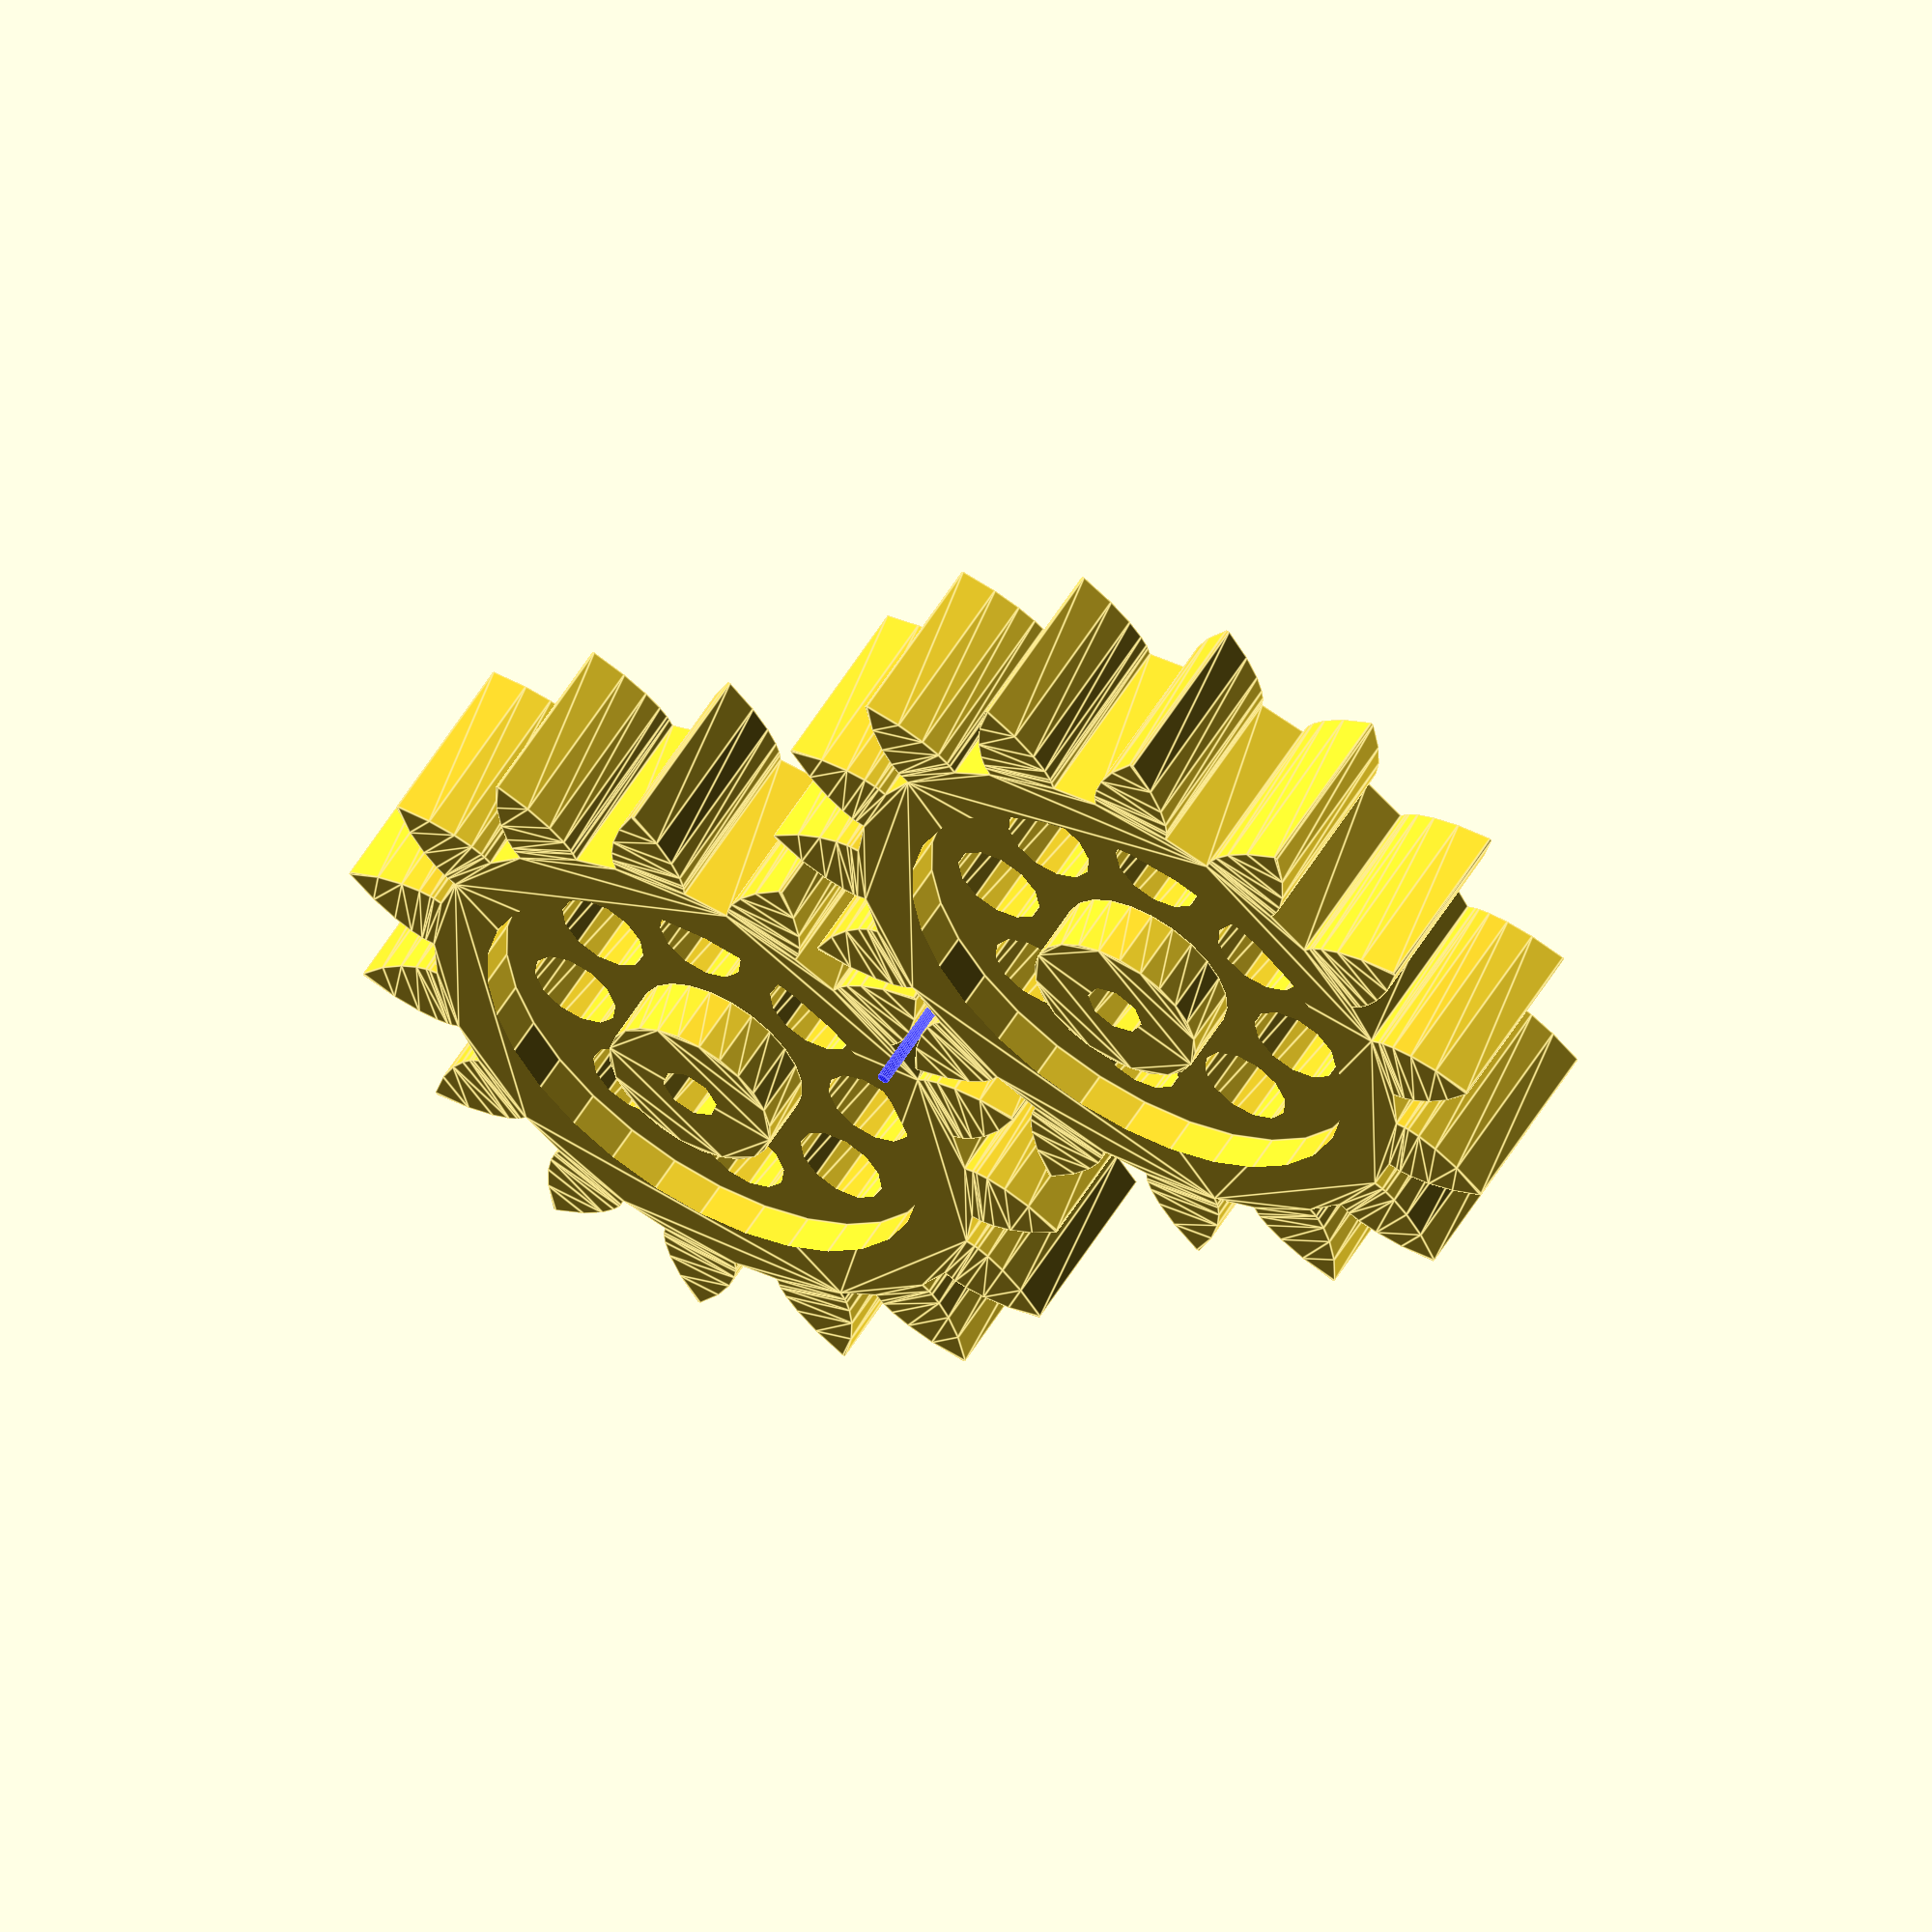
<openscad>
// Parametric Involute Bevel and Spur Gears by GregFrost
// It is licensed under the Creative Commons - GNU GPL license.
// © 2010 by GregFrost
// http://www.thingiverse.com/thing:3575

// Simple Test:
//gear (circular_pitch=700,
//	gear_thickness = 12,
//	rim_thickness = 15,
//	hub_thickness = 17,
//	circles=8);

//Complex Spur Gear Test:
//test_gears ();

// Meshing Double Helix:
//meshing_double_helix ();

// Demonstrate the backlash option for Spur gears.
test_backlash ();

// Demonstrate how to make meshing bevel gears.
//bevel_gear_pair ();

pi=3.1415926535897932384626433832795;

//==================================================
// Bevel Gears:
// Two gears with the same cone distance, circular pitch (measured at the cone distance) 
// and pressure angle will mesh.

module bevel_gear_pair (
	gear1_teeth = 41,
	gear2_teeth = 7,
	axis_angle = 90,
	outside_circular_pitch=1000)
{
	outside_pitch_radius1 = gear1_teeth * outside_circular_pitch / 360;
	outside_pitch_radius2 = gear2_teeth * outside_circular_pitch / 360;
	pitch_apex1=outside_pitch_radius2 * sin (axis_angle) + 
		(outside_pitch_radius2 * cos (axis_angle) + outside_pitch_radius1) / tan (axis_angle);
	cone_distance = sqrt (pow (pitch_apex1, 2) + pow (outside_pitch_radius1, 2));
	pitch_apex2 = sqrt (pow (cone_distance, 2) - pow (outside_pitch_radius2, 2));
	echo ("cone_distance", cone_distance);
	pitch_angle1 = asin (outside_pitch_radius1 / cone_distance);
	pitch_angle2 = asin (outside_pitch_radius2 / cone_distance);
	echo ("pitch_angle1, pitch_angle2", pitch_angle1, pitch_angle2);
	echo ("pitch_angle1 + pitch_angle2", pitch_angle1 + pitch_angle2);

	rotate([0,0,90])
	translate ([0,0,pitch_apex1+20])
	{
		translate([0,0,-pitch_apex1])
		bevel_gear (
			number_of_teeth=gear1_teeth,
			cone_distance=cone_distance,
			pressure_angle=30,
			outside_circular_pitch=outside_circular_pitch);
	
		rotate([0,-(pitch_angle1+pitch_angle2),0])
		translate([0,0,-pitch_apex2])
		bevel_gear (
			number_of_teeth=gear2_teeth,
			cone_distance=cone_distance,
			pressure_angle=30,
			outside_circular_pitch=outside_circular_pitch);
	}
}

//Bevel Gear Finishing Options:
bevel_gear_flat = 0;
bevel_gear_back_cone = 1;

module bevel_gear (
	number_of_teeth=11,
	cone_distance=100,
	face_width=20,
	outside_circular_pitch=1000,
	pressure_angle=30,
	clearance = 0.2,
	bore_diameter=5,
	gear_thickness = 15,
	backlash = 0,
	involute_facets=0,
	finish = -1)
{
	echo ("bevel_gear",
		"teeth", number_of_teeth,
		"cone distance", cone_distance,
		face_width,
		outside_circular_pitch,
		pressure_angle,
		clearance,
		bore_diameter,
		involute_facets,
		finish);

	// Pitch diameter: Diameter of pitch circle at the fat end of the gear.
	outside_pitch_diameter  =  number_of_teeth * outside_circular_pitch / 180;
	outside_pitch_radius = outside_pitch_diameter / 2;

	// The height of the pitch apex.
	pitch_apex = sqrt (pow (cone_distance, 2) - pow (outside_pitch_radius, 2));
	pitch_angle = asin (outside_pitch_radius/cone_distance);

	echo ("Num Teeth:", number_of_teeth, " Pitch Angle:", pitch_angle);

	finish = (finish != -1) ? finish : (pitch_angle < 45) ? bevel_gear_flat : bevel_gear_back_cone;

	apex_to_apex=cone_distance / cos (pitch_angle);
	back_cone_radius = apex_to_apex * sin (pitch_angle);

	// Calculate and display the pitch angle. This is needed to determine the angle to mount two meshing cone gears.

	// Base Circle for forming the involute teeth shape.
	base_radius = back_cone_radius * cos (pressure_angle);	

	// Diametrial pitch: Number of teeth per unit length.
	pitch_diametrial = number_of_teeth / outside_pitch_diameter;

	// Addendum: Radial distance from pitch circle to outside circle.
	addendum = 1 / pitch_diametrial;
	// Outer Circle
	outer_radius = back_cone_radius + addendum;

	// Dedendum: Radial distance from pitch circle to root diameter
	dedendum = addendum + clearance;
	dedendum_angle = atan (dedendum / cone_distance);
	root_angle = pitch_angle - dedendum_angle;

	root_cone_full_radius = tan (root_angle)*apex_to_apex;
	back_cone_full_radius=apex_to_apex / tan (pitch_angle);

	back_cone_end_radius = 
		outside_pitch_radius - 
		dedendum * cos (pitch_angle) - 
		gear_thickness / tan (pitch_angle);
	back_cone_descent = dedendum * sin (pitch_angle) + gear_thickness;

	// Root diameter: Diameter of bottom of tooth spaces.
	root_radius = back_cone_radius - dedendum;

	half_tooth_thickness = outside_pitch_radius * sin (360 / (4 * number_of_teeth)) - backlash / 4;
	half_thick_angle = asin (half_tooth_thickness / back_cone_radius);

	face_cone_height = apex_to_apex-face_width / cos (pitch_angle);
	face_cone_full_radius = face_cone_height / tan (pitch_angle);
	face_cone_descent = dedendum * sin (pitch_angle);
	face_cone_end_radius = 
		outside_pitch_radius -
		face_width / sin (pitch_angle) - 
		face_cone_descent / tan (pitch_angle);

	// For the bevel_gear_flat finish option, calculate the height of a cube to select the portion of the gear that includes the full pitch face.
	bevel_gear_flat_height = pitch_apex - (cone_distance - face_width) * cos (pitch_angle);

//	translate([0,0,-pitch_apex])
	difference ()
	{
		intersection ()
		{
			union()
			{
				rotate (half_thick_angle)
				translate ([0,0,pitch_apex-apex_to_apex])
				cylinder ($fn=number_of_teeth*2, r1=root_cone_full_radius,r2=0,h=apex_to_apex);
				for (i = [1:number_of_teeth])
//				for (i = [1:1])
				{
					rotate ([0,0,i*360/number_of_teeth])
					{
						involute_bevel_gear_tooth (
							back_cone_radius = back_cone_radius,
							root_radius = root_radius,
							base_radius = base_radius,
							outer_radius = outer_radius,
							pitch_apex = pitch_apex,
							cone_distance = cone_distance,
							half_thick_angle = half_thick_angle,
							involute_facets = involute_facets);
					}
				}
			}

			if (finish == bevel_gear_back_cone)
			{
				translate ([0,0,-back_cone_descent])
				cylinder (
					$fn=number_of_teeth*2, 
					r1=back_cone_end_radius,
					r2=back_cone_full_radius*2,
					h=apex_to_apex + back_cone_descent);
			}
			else
			{
				translate ([-1.5*outside_pitch_radius,-1.5*outside_pitch_radius,0])
				cube ([3*outside_pitch_radius,
					3*outside_pitch_radius,
					bevel_gear_flat_height]);
			}
		}
		
		if (finish == bevel_gear_back_cone)
		{
			translate ([0,0,-face_cone_descent])
			cylinder (
				r1=face_cone_end_radius,
				r2=face_cone_full_radius * 2,
				h=face_cone_height + face_cone_descent+pitch_apex);
		}

		translate ([0,0,pitch_apex - apex_to_apex])
		cylinder (r=bore_diameter/2,h=apex_to_apex);
	}	
}

module involute_bevel_gear_tooth (
	back_cone_radius,
	root_radius,
	base_radius,
	outer_radius,
	pitch_apex,
	cone_distance,
	half_thick_angle,
	involute_facets)
{
//	echo ("involute_bevel_gear_tooth",
//		back_cone_radius,
//		root_radius,
//		base_radius,
//		outer_radius,
//		pitch_apex,
//		cone_distance,
//		half_thick_angle);

	min_radius = max (base_radius*2,root_radius*2);

	pitch_point = 
		involute (
			base_radius*2, 
			involute_intersect_angle (base_radius*2, back_cone_radius*2));
	pitch_angle = atan2 (pitch_point[1], pitch_point[0]);
	centre_angle = pitch_angle + half_thick_angle;

	start_angle = involute_intersect_angle (base_radius*2, min_radius);
	stop_angle = involute_intersect_angle (base_radius*2, outer_radius*2);

	res=(involute_facets!=0)?involute_facets:($fn==0)?5:$fn/4;

	translate ([0,0,pitch_apex])
	rotate ([0,-atan(back_cone_radius/cone_distance),0])
	translate ([-back_cone_radius*2,0,-cone_distance*2])
	union ()
	{
		for (i=[1:res])
		{
			assign (
				point1=
					involute (base_radius*2,start_angle+(stop_angle - start_angle)*(i-1)/res),
				point2=
					involute (base_radius*2,start_angle+(stop_angle - start_angle)*(i)/res))
			{
				assign (
					side1_point1 = rotate_point (centre_angle, point1),
					side1_point2 = rotate_point (centre_angle, point2),
					side2_point1 = mirror_point (rotate_point (centre_angle, point1)),
					side2_point2 = mirror_point (rotate_point (centre_angle, point2)))
				{
					polyhedron (
						points=[
							[back_cone_radius*2+0.1,0,cone_distance*2],
							[side1_point1[0],side1_point1[1],0],
							[side1_point2[0],side1_point2[1],0],
							[side2_point2[0],side2_point2[1],0],
							[side2_point1[0],side2_point1[1],0],
							[0.1,0,0]],
						triangles=[[0,1,2],[0,2,3],[0,3,4],[0,5,1],[1,5,2],[2,5,3],[3,5,4],[0,4,5]]);
				}
			}
		}
	}
}

module gear (
	number_of_teeth=15,
	circular_pitch=false, diametral_pitch=false,
	pressure_angle=28,
	clearance = 0.2,
	gear_thickness=5,
	rim_thickness=8,
	rim_width=5,
	hub_thickness=10,
	hub_diameter=15,
	bore_diameter=5,
	circles=0,
	backlash=0,
	twist=0,
	involute_facets=0,
	flat=false)
{
	if (circular_pitch==false && diametral_pitch==false) 
		echo("MCAD ERROR: gear module needs either a diametral_pitch or circular_pitch");

	//Convert diametrial pitch to our native circular pitch
	circular_pitch = (circular_pitch!=false?circular_pitch:180/diametral_pitch);

	// Pitch diameter: Diameter of pitch circle.
	pitch_diameter  =  number_of_teeth * circular_pitch / 180;
	pitch_radius = pitch_diameter/2;
	echo ("Teeth:", number_of_teeth, " Pitch radius:", pitch_radius);

	// Base Circle
	base_radius = pitch_radius*cos(pressure_angle);

	// Diametrial pitch: Number of teeth per unit length.
	pitch_diametrial = number_of_teeth / pitch_diameter;

	// Addendum: Radial distance from pitch circle to outside circle.
	addendum = 1/pitch_diametrial;

	//Outer Circle
	outer_radius = pitch_radius+addendum;

	// Dedendum: Radial distance from pitch circle to root diameter
	dedendum = addendum + clearance;

	// Root diameter: Diameter of bottom of tooth spaces.
	root_radius = pitch_radius-dedendum;
	backlash_angle = backlash / pitch_radius * 180 / pi;
	half_thick_angle = (360 / number_of_teeth - backlash_angle) / 4;

	// Variables controlling the rim.
	rim_radius = root_radius - rim_width;

	// Variables controlling the circular holes in the gear.
	circle_orbit_diameter=hub_diameter/2+rim_radius;
	circle_orbit_curcumference=pi*circle_orbit_diameter;

	// Limit the circle size to 90% of the gear face.
	circle_diameter=
		min (
			0.70*circle_orbit_curcumference/circles,
			(rim_radius-hub_diameter/2)*0.9);
	
	difference()
	{
		union ()
		{
			difference ()
			{
				linear_exturde_flat_option(flat=flat, height=rim_thickness, convexity=10, twist=twist)
				gear_shape (
					number_of_teeth,
					pitch_radius = pitch_radius,
					root_radius = root_radius,
					base_radius = base_radius,
					outer_radius = outer_radius,
					half_thick_angle = half_thick_angle,
					involute_facets=involute_facets);

				if (gear_thickness < rim_thickness)
					translate ([0,0,gear_thickness])
					cylinder (r=rim_radius,h=rim_thickness-gear_thickness+1);
			}
			if (gear_thickness > rim_thickness)
				linear_exturde_flat_option(flat =flat, height=gear_thickness)
				circle (r=rim_radius);
			if (flat == false && hub_thickness > gear_thickness)
				translate ([0,0,gear_thickness])
				linear_exturde_flat_option(flat=flat, height=hub_thickness-gear_thickness)
				circle (r=hub_diameter/2);
		}
		
		
		translate ([0,0,-1])
		linear_exturde_flat_option(flat =flat, height=2+max(rim_thickness,hub_thickness,gear_thickness))
		circle (r=bore_diameter/2);
		if (circles>0)
		{
			for(i=[0:circles-1])	
				rotate([0,0,i*360/circles])
				translate([circle_orbit_diameter/2,0,-1])
				linear_exturde_flat_option(flat =flat, height=max(gear_thickness,rim_thickness)+3)
				circle(r=circle_diameter/2);
		}
	}
}

module linear_exturde_flat_option(flat =false, height = 10, center = false, convexity = 2, twist = 0)
{
	if(flat==false)
	{
		linear_extrude(height = height, center = center, convexity = convexity, twist= twist) child(0);
	}
	else
	{
		child(0);
	}

}

module gear_shape (
	number_of_teeth,
	pitch_radius,
	root_radius,
	base_radius,
	outer_radius,
	half_thick_angle,
	involute_facets)
{
	union()
	{
		rotate (half_thick_angle) circle ($fn=number_of_teeth*2, r=root_radius);

		for (i = [1:number_of_teeth])
		{
			rotate ([0,0,i*360/number_of_teeth])
			{
				involute_gear_tooth (
					pitch_radius = pitch_radius,
					root_radius = root_radius,
					base_radius = base_radius,
					outer_radius = outer_radius,
					half_thick_angle = half_thick_angle,
					involute_facets=involute_facets);
			}
		}
	}
}

module involute_gear_tooth (
	pitch_radius,
	root_radius,
	base_radius,
	outer_radius,
	half_thick_angle,
	involute_facets)
{
	min_radius = max (base_radius,root_radius);

	pitch_point = involute (base_radius, involute_intersect_angle (base_radius, pitch_radius));
	pitch_angle = atan2 (pitch_point[1], pitch_point[0]);
	centre_angle = pitch_angle + half_thick_angle;

	start_angle = involute_intersect_angle (base_radius, min_radius);
	stop_angle = involute_intersect_angle (base_radius, outer_radius);

	res=(involute_facets!=0)?involute_facets:($fn==0)?5:$fn/4;

	union ()
	{
		for (i=[1:res])
		assign (
			point1=involute (base_radius,start_angle+(stop_angle - start_angle)*(i-1)/res),
			point2=involute (base_radius,start_angle+(stop_angle - start_angle)*i/res))
		{
			assign (
				side1_point1=rotate_point (centre_angle, point1),
				side1_point2=rotate_point (centre_angle, point2),
				side2_point1=mirror_point (rotate_point (centre_angle, point1)),
				side2_point2=mirror_point (rotate_point (centre_angle, point2)))
			{
				polygon (
					points=[[0,0],side1_point1,side1_point2,side2_point2,side2_point1],
					paths=[[0,1,2,3,4,0]]);
			}
		}
	}
}

// Mathematical Functions
//===============

// Finds the angle of the involute about the base radius at the given distance (radius) from it's center.
//source: http://www.mathhelpforum.com/math-help/geometry/136011-circle-involute-solving-y-any-given-x.html

function involute_intersect_angle (base_radius, radius) = sqrt (pow (radius/base_radius, 2) - 1) * 180 / pi;

// Calculate the involute position for a given base radius and involute angle.

function rotated_involute (rotate, base_radius, involute_angle) = 
[
	cos (rotate) * involute (base_radius, involute_angle)[0] + sin (rotate) * involute (base_radius, involute_angle)[1],
	cos (rotate) * involute (base_radius, involute_angle)[1] - sin (rotate) * involute (base_radius, involute_angle)[0]
];

function mirror_point (coord) = 
[
	coord[0], 
	-coord[1]
];

function rotate_point (rotate, coord) =
[
	cos (rotate) * coord[0] + sin (rotate) * coord[1],
	cos (rotate) * coord[1] - sin (rotate) * coord[0]
];

function involute (base_radius, involute_angle) = 
[
	base_radius*(cos (involute_angle) + involute_angle*pi/180*sin (involute_angle)),
	base_radius*(sin (involute_angle) - involute_angle*pi/180*cos (involute_angle)),
];


// Test Cases
//===============

module test_gears()
{
	translate([17,-15])
	{
	
		rotate ([0,0,360*4/17])
		translate ([39.088888,0,0])
		{
			gear (number_of_teeth=11,
				circular_pitch=500,
				hub_diameter=0,
				rim_width=65);
			translate ([0,0,8])
			{
				gear (number_of_teeth=6,
					circular_pitch=300,
					hub_diameter=0,
					rim_width=5,
					rim_thickness=6,
					pressure_angle=31);
				rotate ([0,0,360*5/6])
				translate ([22.5,0,1])
				gear (number_of_teeth=21,
					circular_pitch=300,
					bore_diameter=2,
					hub_diameter=4,
					rim_width=1,
					hub_thickness=4,
					rim_thickness=4,
					gear_thickness=3,
					pressure_angle=31);
			}
		}

		translate ([-61.1111111,0,0])
		{
			gear (number_of_teeth=27,
				circular_pitch=500,
				circles=5,
				hub_diameter=2*8.88888889);

			translate ([0,0,10])
			{
				gear (
					number_of_teeth=14,
					circular_pitch=200,
					pressure_angle=5,
					clearance = 0.2,
					gear_thickness = 10,
					rim_thickness = 10,
					rim_width = 15,
					bore_diameter=5,
					circles=0);
				translate ([13.8888888,0,1])
				gear (
					number_of_teeth=11,
					circular_pitch=200,
					pressure_angle=5,
					clearance = 0.2,
					gear_thickness = 10,
					rim_thickness = 10,
					rim_width = 15,
					hub_thickness = 20,
					hub_diameter=2*7.222222,
					bore_diameter=5,
					circles=0);
			}
		}
	
		rotate ([0,0,360*-5/17])
		translate ([44.444444444,0,0])
		gear (number_of_teeth=15,
			circular_pitch=500,
			hub_diameter=10,
			rim_width=5,
			rim_thickness=5,
			gear_thickness=4,
			hub_thickness=6,
			circles=9);
	
		rotate ([0,0,360*-1/17])
		translate ([30.5555555,0,-1])
		gear (number_of_teeth=5,
			circular_pitch=500,
			hub_diameter=0,
			rim_width=5,
			rim_thickness=10);
	}
}

module meshing_double_helix ()
{
	test_double_helix_gear ();
	
	mirror ([0,1,0])
	translate ([58.33333333,0,0])
	test_double_helix_gear (teeth=13,circles=6);
}

module test_double_helix_gear (
	teeth=17,
	circles=8)
{
	//double helical gear
	{
		twist=200;
		height=20;
		pressure_angle=30;

		gear (number_of_teeth=teeth,
			circular_pitch=700,
			pressure_angle=pressure_angle,
			clearance = 0.2,
			gear_thickness = height/2*0.5,
			rim_thickness = height/2,
			rim_width = 5,
			hub_thickness = height/2*1.2,
			hub_diameter=15,
			bore_diameter=5,
			circles=circles,
			twist=twist/teeth);
		mirror([0,0,1])
		gear (number_of_teeth=teeth,
			circular_pitch=700,
			pressure_angle=pressure_angle,
			clearance = 0.2,
			gear_thickness = height/2,
			rim_thickness = height/2,
			rim_width = 5,
			hub_thickness = height/2,
			hub_diameter=15,
			bore_diameter=5,
			circles=circles,
			twist=twist/teeth);
	}
}

module test_backlash ()
{
	backlash = 2;
	teeth = 15;

	translate ([-29.166666,0,0])
	{
		translate ([58.3333333,0,0])
		rotate ([0,0,-360/teeth/4])
		gear (
			number_of_teeth = teeth,
			circular_pitch=700,
			gear_thickness = 12,
			rim_thickness = 15,
			rim_width = 5,
			hub_thickness = 17,
			hub_diameter=15,
			bore_diameter=5,
			backlash = 2,
			circles=8);
		
		rotate ([0,0,360/teeth/4])
		gear (
			number_of_teeth = teeth,
			circular_pitch=700,
			gear_thickness = 12,
			rim_thickness = 15,
			rim_width = 5,
			hub_thickness = 17,
			hub_diameter=15,
			bore_diameter=5,
			backlash = 2,
			circles=8);
	}

	color([0,0,128,0.5])
	translate([0,0,-5])
	cylinder ($fn=20,r=backlash / 4,h=25);
}


</openscad>
<views>
elev=303.4 azim=312.6 roll=30.9 proj=o view=edges
</views>
